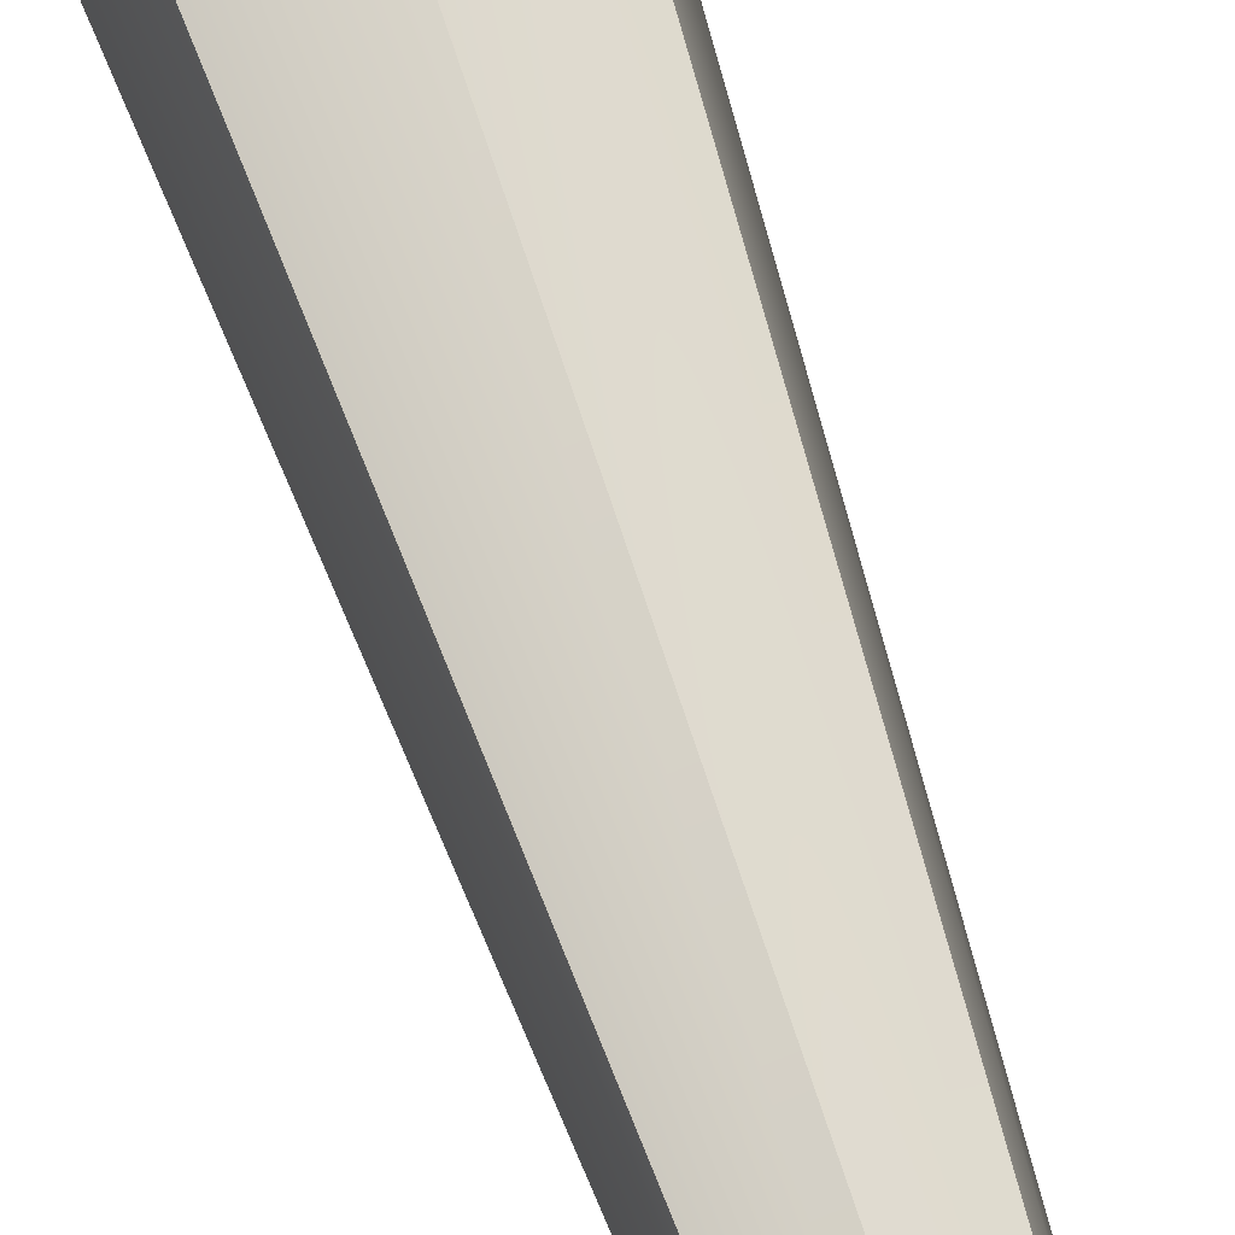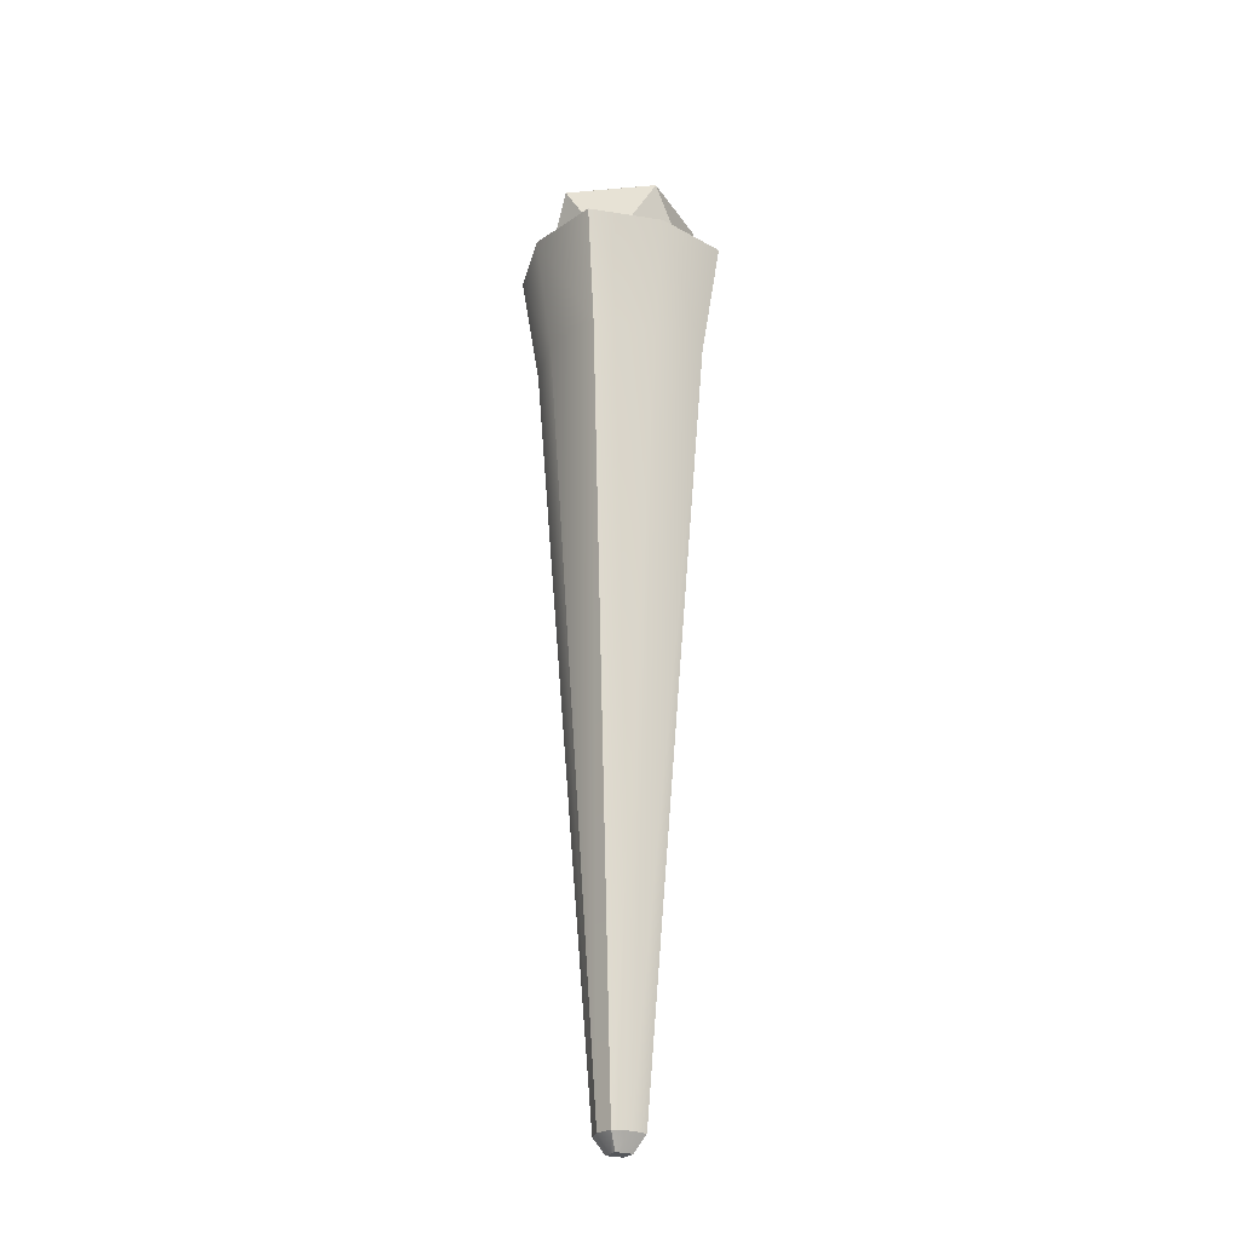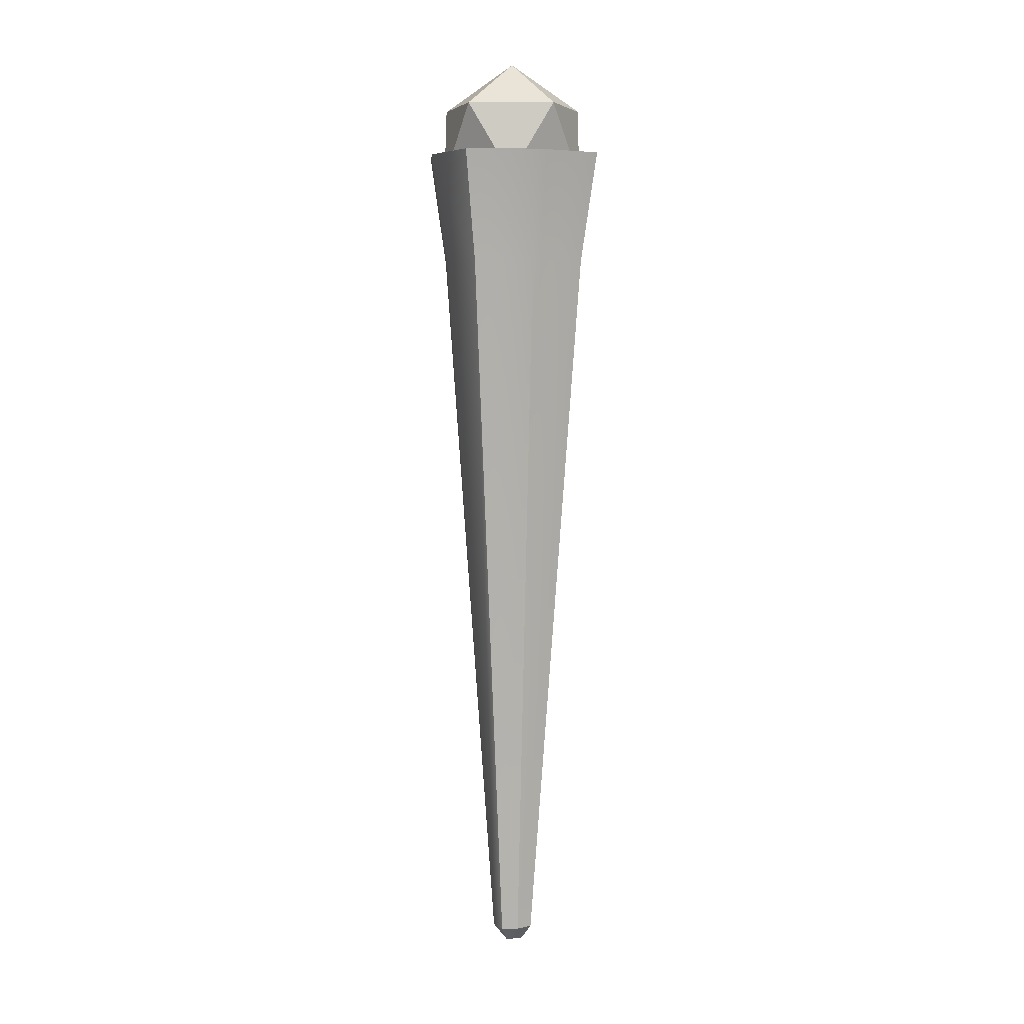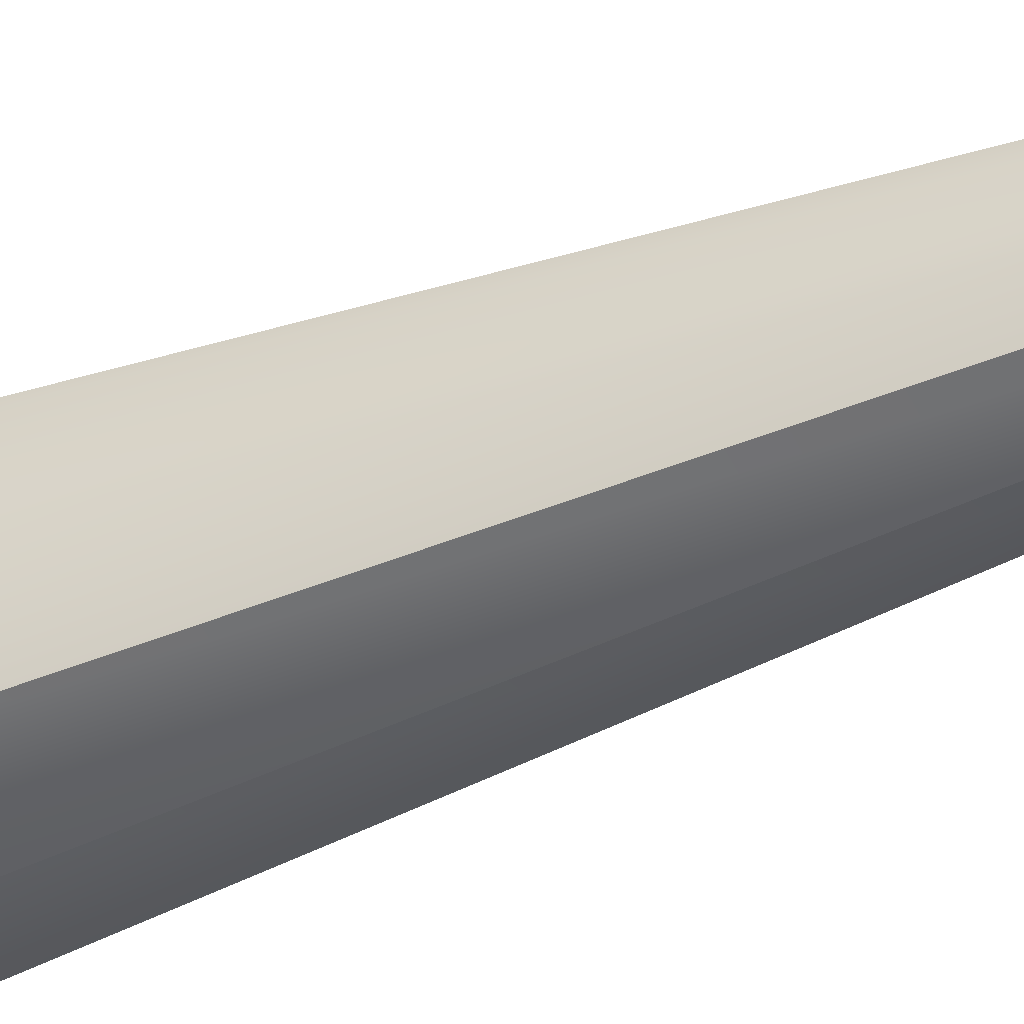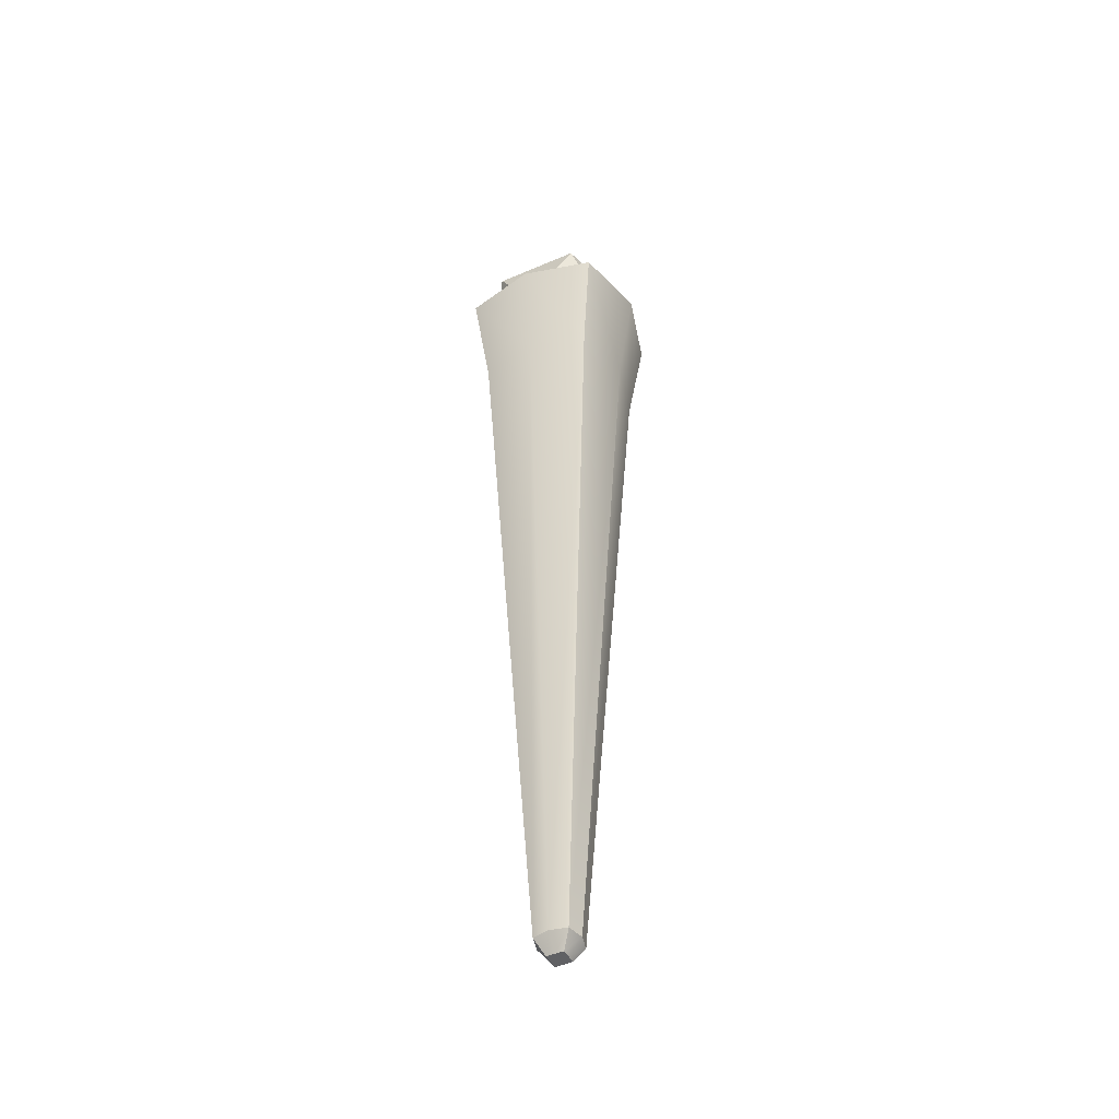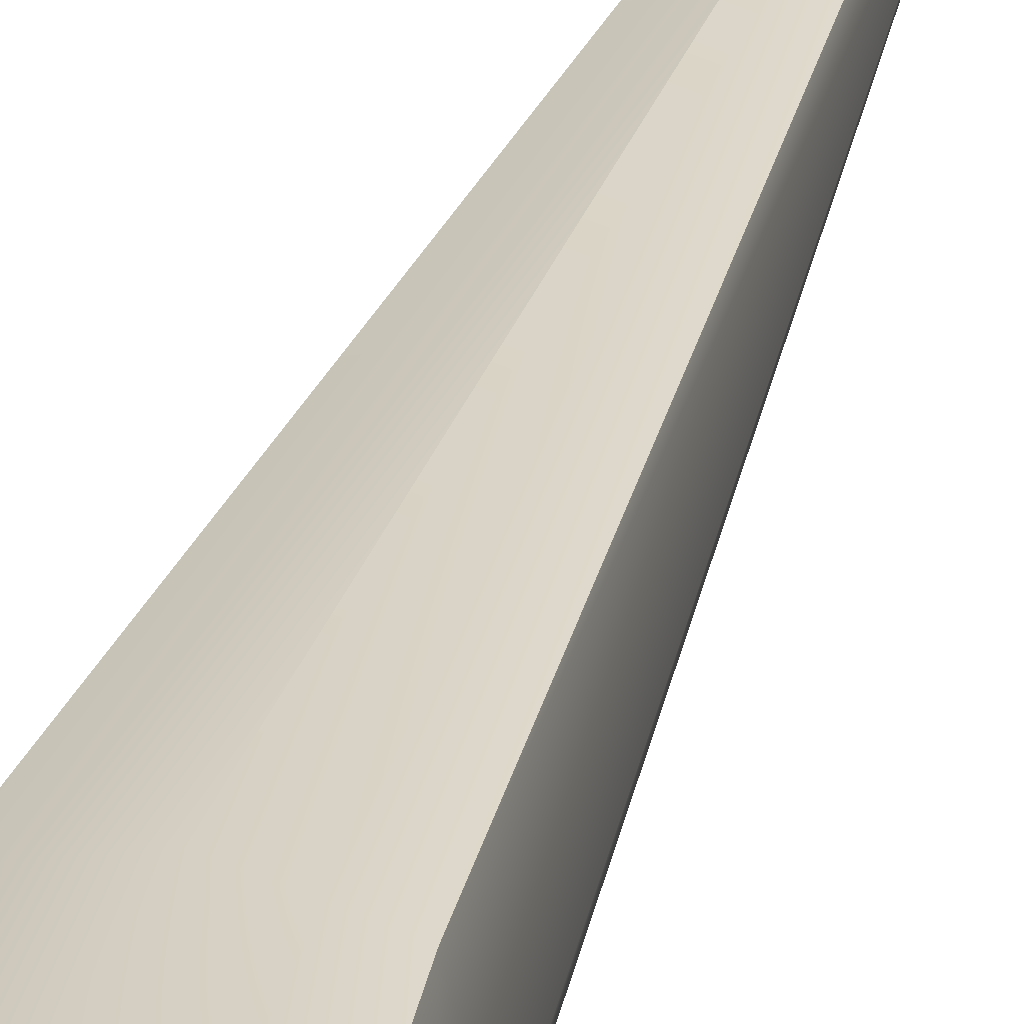
<metadata>
{"format":"obj","ext":"obj","renderer":"f3d","projection":"perspective","resolution":1024,"background":"white","views":[{"elev":68.3,"azim":-18.3,"up":"+Z"},{"elev":-25.5,"azim":62.0,"up":"+Y"},{"elev":6.0,"azim":-17.1,"up":"+Y"},{"elev":-39.9,"azim":-62.6,"up":"+Z"},{"elev":-46.9,"azim":-63.9,"up":"+Y"},{"elev":31.7,"azim":-164.5,"up":"+Z"}]}
</metadata>
<code>
g Cube.001
v -6.964e-17 0.3136 -2.98e-08
v -0.02834 0.3703 0.08722
v 0.0742 0.3703 0.05391
v 0.0742 0.3703 0.05391
v 0.0742 0.3703 -0.05391
v -6.964e-17 0.3136 -2.98e-08
v -6.964e-17 0.3136 -2.98e-08
v -0.09171 0.3703 -2.98e-08
v -0.02834 0.3703 0.08722
v -6.964e-17 0.3136 -2.98e-08
v -0.02834 0.3703 -0.08722
v -0.09171 0.3703 -2.98e-08
v -6.964e-17 0.3136 -2.98e-08
v 0.0742 0.3703 -0.05391
v -0.02834 0.3703 -0.08722
v 0.0742 0.3703 0.05391
v 0.09171 0.462 -2.98e-08
v 0.0742 0.3703 -0.05391
v -0.02834 0.3703 0.08722
v 0.02834 0.462 0.08722
v 0.0742 0.3703 0.05391
v -0.09171 0.3703 -2.98e-08
v -0.0742 0.462 0.05391
v -0.02834 0.3703 0.08722
v -0.02834 0.3703 -0.08722
v -0.0742 0.462 -0.05391
v -0.09171 0.3703 -2.98e-08
v 0.0742 0.3703 -0.05391
v 0.02834 0.462 -0.08722
v -0.02834 0.3703 -0.08722
v 0.0742 0.3703 0.05391
v 0.02834 0.462 0.08722
v 0.09171 0.462 -2.98e-08
v -0.02834 0.3703 0.08722
v -0.0742 0.462 0.05391
v 0.02834 0.462 0.08722
v -0.09171 0.3703 -2.98e-08
v -0.0742 0.462 -0.05391
v -0.0742 0.462 0.05391
v -0.02834 0.3703 -0.08722
v 0.02834 0.462 -0.08722
v -0.0742 0.462 -0.05391
v 0.0742 0.3703 -0.05391
v 0.09171 0.462 -2.98e-08
v 0.02834 0.462 -0.08722
v 0.02834 0.462 0.08722
v -1.152e-16 0.5187 0
v 0.09171 0.462 -2.98e-08
v -0.0742 0.462 0.05391
v -1.152e-16 0.5187 0
v 0.02834 0.462 0.08722
v -0.0742 0.462 -0.05391
v -1.152e-16 0.5187 0
v -0.0742 0.462 0.05391
v 0.02834 0.462 -0.08722
v -1.152e-16 0.5187 0
v -0.0742 0.462 -0.05391
v 0.09171 0.462 -2.98e-08
v -1.152e-16 0.5187 0
v 0.02834 0.462 -0.08722
v 1.49e-08 0.2632 0.09051
v 1.49e-08 -0.6359 0.02561
v -0.02018 -0.6359 0.02018
v -0.0713 0.2632 0.0713
v -0.08722 0.401 0.08722
v 1.49e-08 0.401 0.1107
v 0.0713 0.2632 0.0713
v 0.08722 0.401 0.08722
v 1.49e-08 -0.6359 0.02561
v 0.02018 -0.6359 0.02018
v -0.08639 0.401 -2.98e-08
v -0.05826 0.3877 0.0586
v -0.06933 0.401 0.06974
v -0.07259 0.3877 -2.98e-08
v -0.06933 0.401 -0.06974
v -0.05826 0.3877 -0.0586
v 0.02511 -0.6359 0
v 0.01027 -0.6549 0.01027
v 0.02018 -0.6359 0.02018
v 0.01027 -0.6549 0
v 0.02018 -0.6359 -0.02018
v 0.01027 -0.6549 -0.01027
v 1.49e-08 0.2632 -0.09051
v 1.49e-08 -0.6359 -0.02561
v 0.02018 -0.6359 -0.02018
v 0.0713 0.2632 -0.0713
v 0.08722 0.401 -0.08722
v 1.49e-08 0.401 -0.1107
v -0.0713 0.2632 -0.0713
v -0.08722 0.401 -0.08722
v 1.49e-08 -0.6359 -0.02561
v -0.02018 -0.6359 -0.02018
v -0.02511 -0.6359 0
v -0.01027 -0.6549 -0.01027
v -0.02018 -0.6359 -0.02018
v -0.01027 -0.6549 0
v -0.02018 -0.6359 0.02018
v -0.01027 -0.6549 0.01027
v 1.49e-08 -0.6359 0.02561
v -0.01027 -0.6549 0.01027
v -0.02018 -0.6359 0.02018
v 1.49e-08 -0.6549 0.01027
v 0.02018 -0.6359 0.02018
v 0.01027 -0.6549 0.01027
v 1.49e-08 -0.6359 -0.02561
v 0.01027 -0.6549 -0.01027
v 0.02018 -0.6359 -0.02018
v 1.49e-08 -0.6549 -0.01027
v -0.02018 -0.6359 -0.02018
v -0.01027 -0.6549 -0.01027
v -0.01027 -0.6549 0
v -0.01027 -0.6549 0.01027
v 1.49e-08 -0.6549 0.01027
v 1.49e-08 -0.6549 0
v -0.01027 -0.6549 -0.01027
v 0.01027 -0.6549 0.01027
v 1.49e-08 -0.6549 -0.01027
v 0.01027 -0.6549 0
v 0.01027 -0.6549 -0.01027
v 0.06933 0.401 -0.06974
v 0.05826 0.3877 -0.0586
v 1.49e-08 0.3877 -0.0743
v 1.49e-08 0.401 -0.08842
v -0.05826 0.3877 -0.0586
v -0.06933 0.401 -0.06974
v -0.06933 0.401 0.06974
v -0.05826 0.3877 0.0586
v 1.49e-08 0.3877 0.0743
v 1.49e-08 0.401 0.08842
v 0.05826 0.3877 0.0586
v 0.06933 0.401 0.06974
v 0.0713 0.2632 -0.0713
v 0.02018 -0.6359 -0.02018
v 0.02511 -0.6359 0
v 0.08874 0.2632 0
v 0.02018 -0.6359 0.02018
v 0.0713 0.2632 0.0713
v 0.08722 0.401 0.08722
v 0.1086 0.401 -2.98e-08
v 0.08722 0.401 -0.08722
v -0.0713 0.2632 0.0713
v -0.02018 -0.6359 0.02018
v -0.02511 -0.6359 0
v -0.08874 0.2632 0
v -0.02018 -0.6359 -0.02018
v -0.0713 0.2632 -0.0713
v -0.08722 0.401 -0.08722
v -0.1086 0.401 -2.98e-08
v -0.08722 0.401 0.08722
v 0.07259 0.3877 -2.98e-08
v 0.05826 0.3877 0.0586
v 1.49e-08 0.3877 0.0743
v 1.49e-08 0.3877 -2.98e-08
v 0.05826 0.3877 -0.0586
v -0.05826 0.3877 0.0586
v 1.49e-08 0.3877 -0.0743
v -0.07259 0.3877 -2.98e-08
v -0.05826 0.3877 -0.0586
v 0.06933 0.401 0.06974
v 0.05826 0.3877 0.0586
v 0.07259 0.3877 -2.98e-08
v 0.08639 0.401 -2.98e-08
v 0.05826 0.3877 -0.0586
v 0.06933 0.401 -0.06974
v -0.08639 0.401 -2.98e-08
v -0.08722 0.401 -0.08722
v -0.06933 0.401 -0.06974
v -0.1086 0.401 -2.98e-08
v 1.49e-08 0.401 -0.1107
v -0.06933 0.401 0.06974
v 1.49e-08 0.401 -0.08842
v -0.08722 0.401 0.08722
v 0.08722 0.401 -0.08722
v 1.49e-08 0.401 0.08842
v 0.06933 0.401 -0.06974
v 1.49e-08 0.401 0.1107
v 0.1086 0.401 -2.98e-08
v 0.06933 0.401 0.06974
v 0.08639 0.401 -2.98e-08
v 0.08722 0.401 0.08722
g Cube.001_0
f 3 2 1
f 6 5 4
f 9 8 7
f 12 11 10
f 15 14 13
f 18 17 16
f 21 20 19
f 24 23 22
f 27 26 25
f 30 29 28
f 33 32 31
f 36 35 34
f 39 38 37
f 42 41 40
f 45 44 43
f 48 47 46
f 51 50 49
f 54 53 52
f 57 56 55
f 60 59 58
f 63 62 61
f 64 63 61
f 65 64 61
f 66 65 61
f 66 61 67
f 68 66 67
f 61 69 67
f 69 70 67
f 73 72 71
f 72 74 71
f 71 74 75
f 74 76 75
f 79 78 77
f 78 80 77
f 77 80 81
f 80 82 81
f 85 84 83
f 86 85 83
f 87 86 83
f 88 87 83
f 88 83 89
f 90 88 89
f 83 91 89
f 91 92 89
f 95 94 93
f 94 96 93
f 93 96 97
f 96 98 97
f 101 100 99
f 100 102 99
f 99 102 103
f 102 104 103
f 107 106 105
f 106 108 105
f 105 108 109
f 108 110 109
f 113 112 111
f 114 113 111
f 114 111 115
f 116 113 114
f 117 114 115
f 118 116 114
f 118 114 117
f 119 118 117
f 122 121 120
f 123 122 120
f 124 122 123
f 125 124 123
f 128 127 126
f 129 128 126
f 130 128 129
f 131 130 129
f 134 133 132
f 135 134 132
f 136 134 135
f 137 136 135
f 138 137 135
f 139 138 135
f 139 135 132
f 140 139 132
f 143 142 141
f 144 143 141
f 145 143 144
f 146 145 144
f 147 146 144
f 148 147 144
f 148 144 141
f 149 148 141
f 152 151 150
f 153 152 150
f 153 150 154
f 155 152 153
f 156 153 154
f 157 155 153
f 157 153 156
f 158 157 156
f 161 160 159
f 162 161 159
f 163 161 162
f 164 163 162
f 167 166 165
f 166 168 165
f 169 166 167
f 165 168 170
f 171 169 167
f 168 172 170
f 173 169 171
f 170 172 174
f 175 173 171
f 172 176 174
f 177 173 175
f 174 176 178
f 179 177 175
f 176 180 178
f 180 177 179
f 178 180 179

</code>
